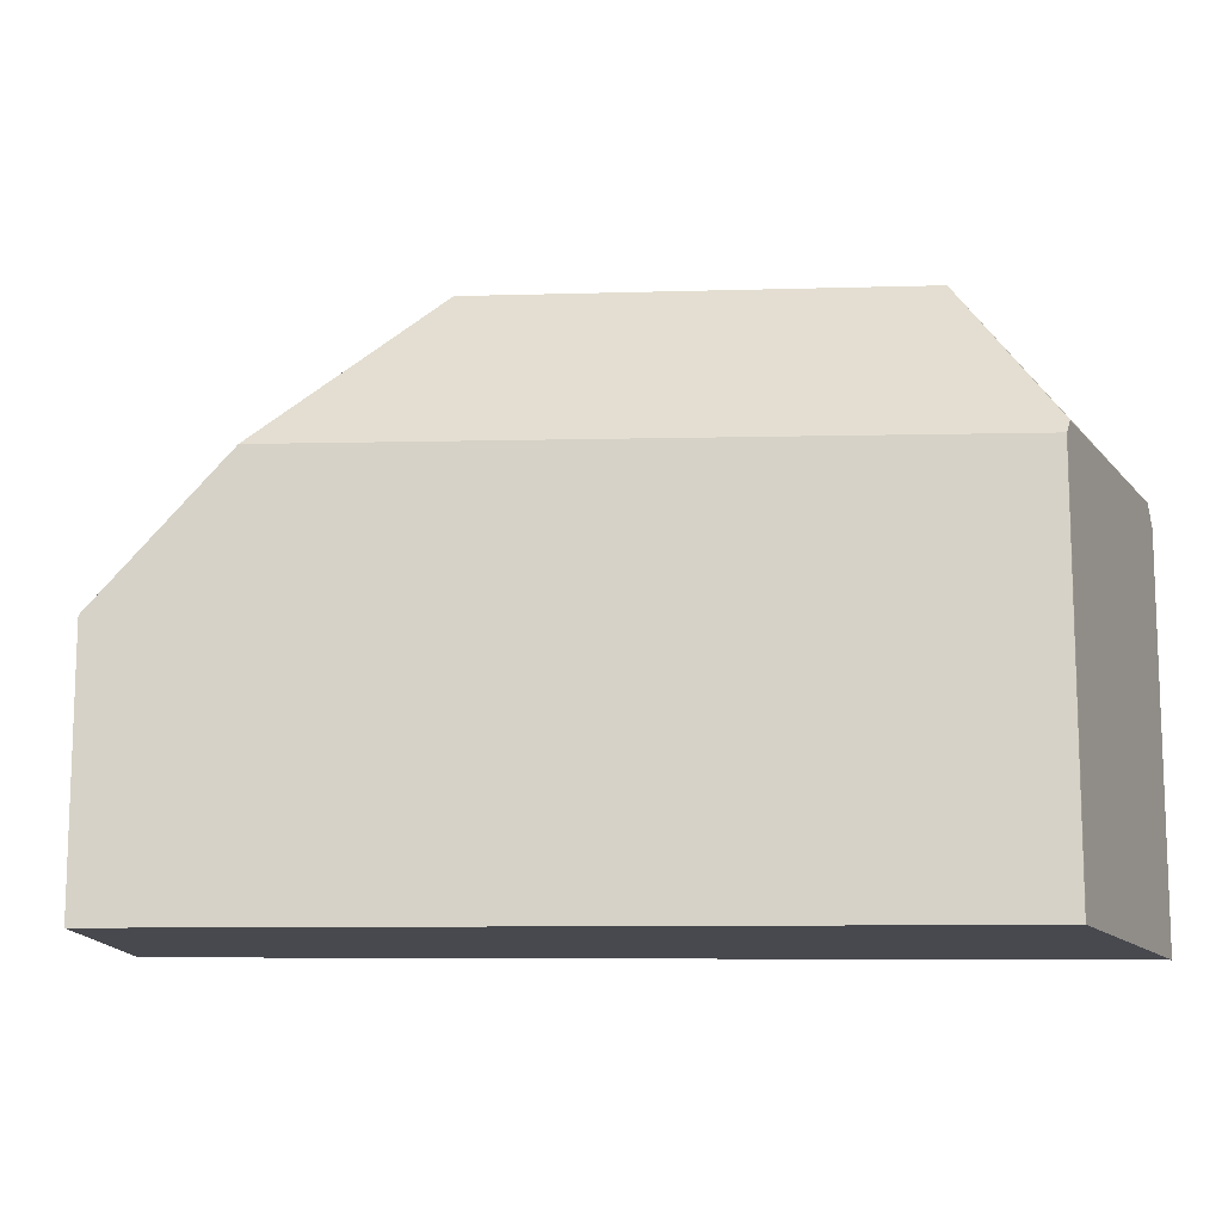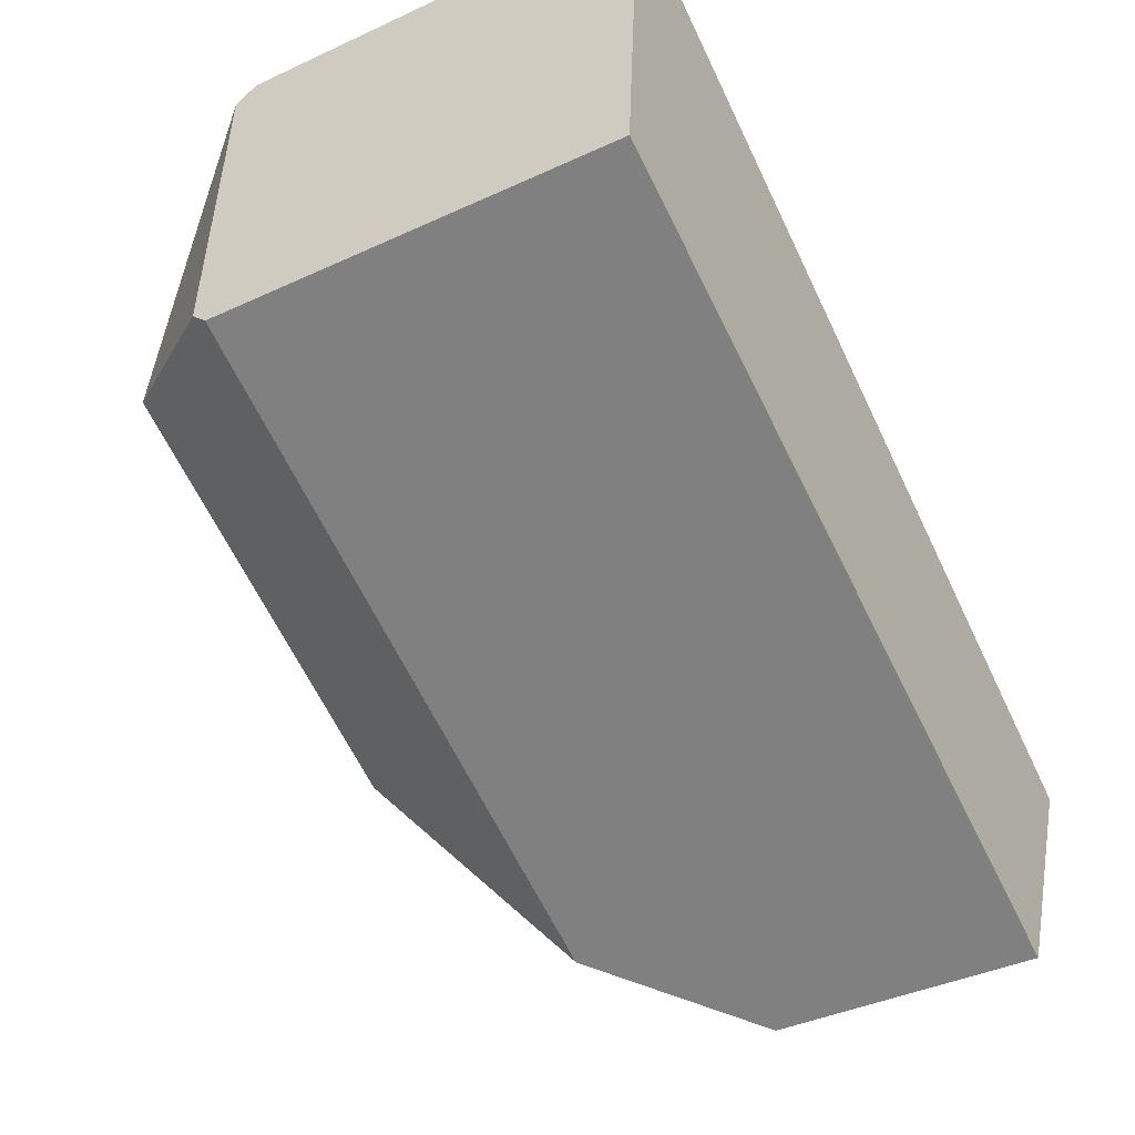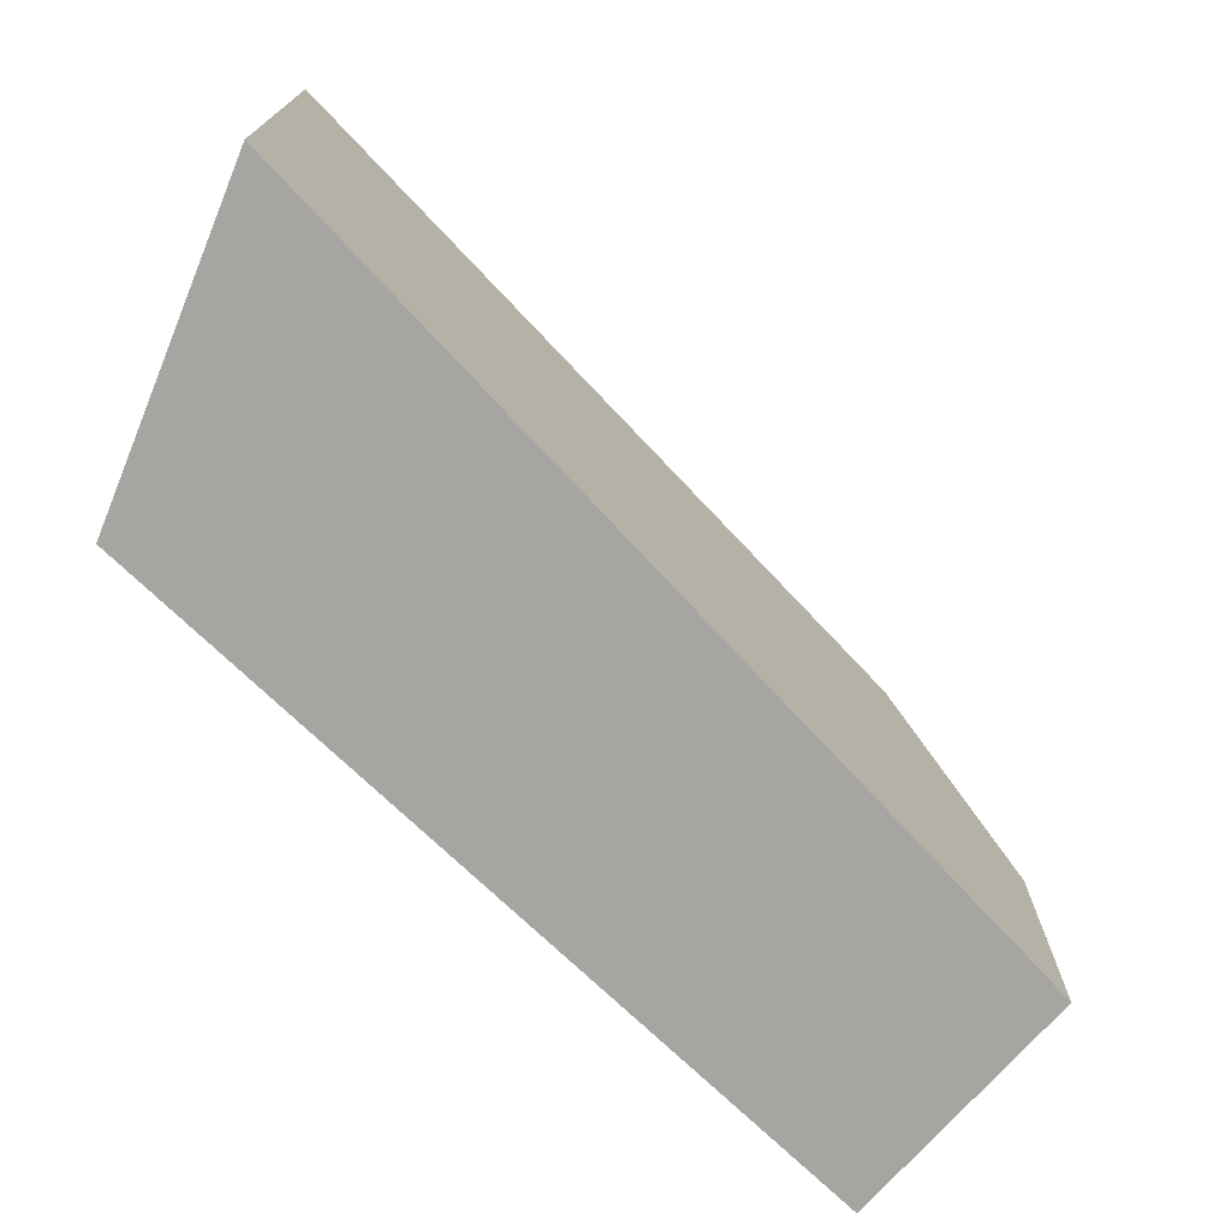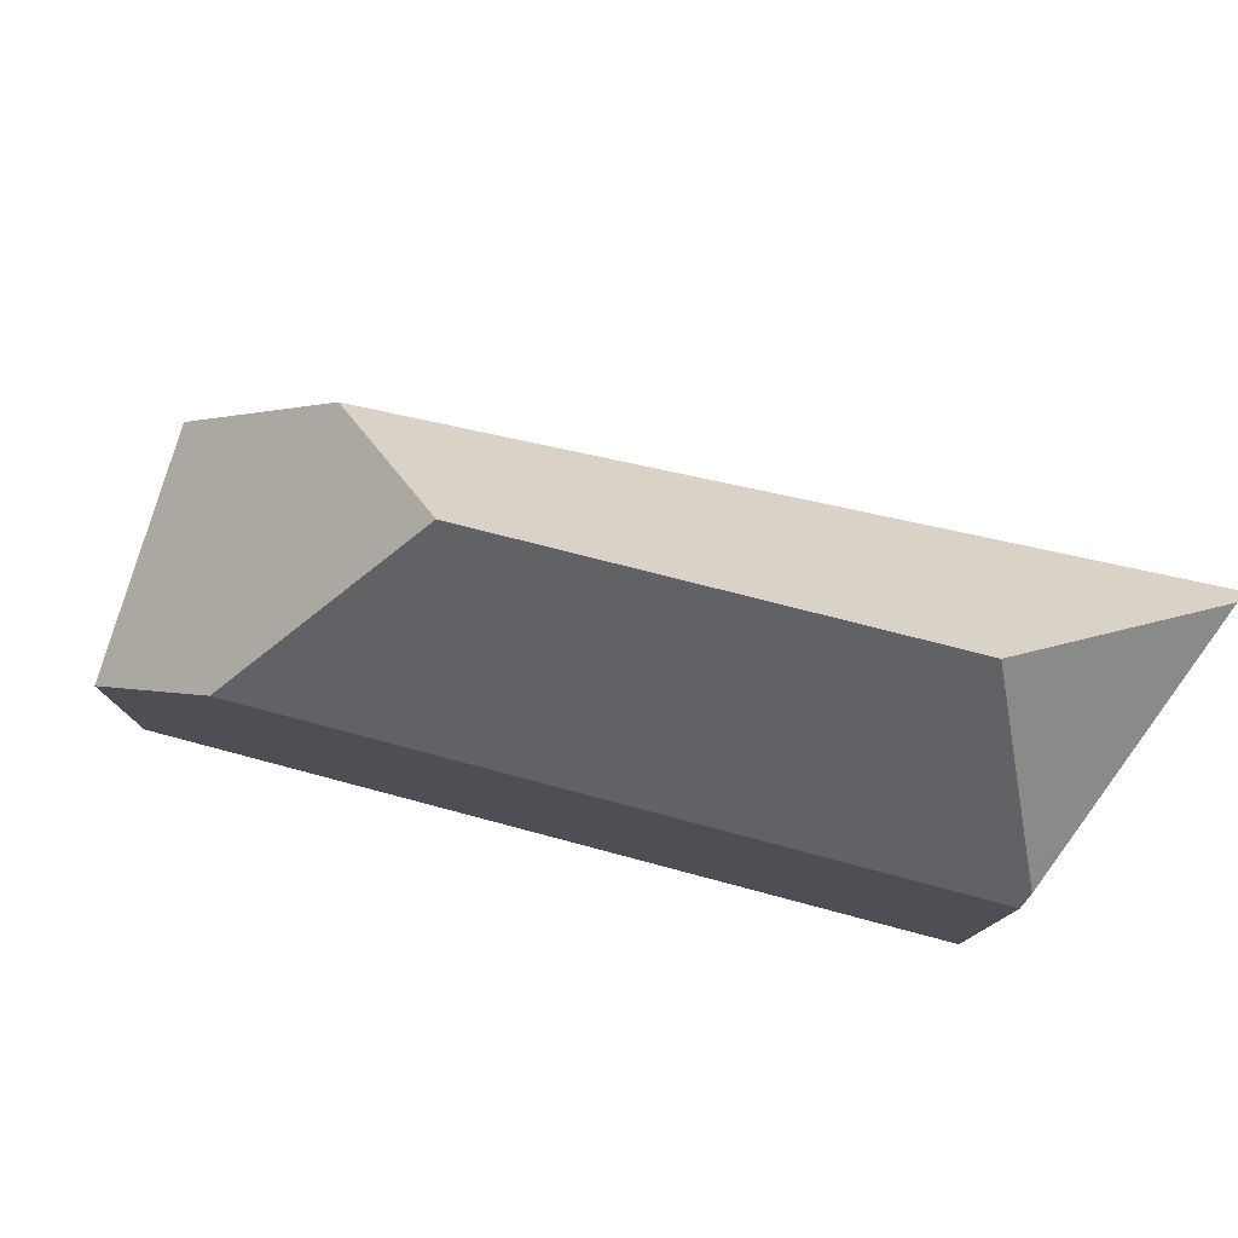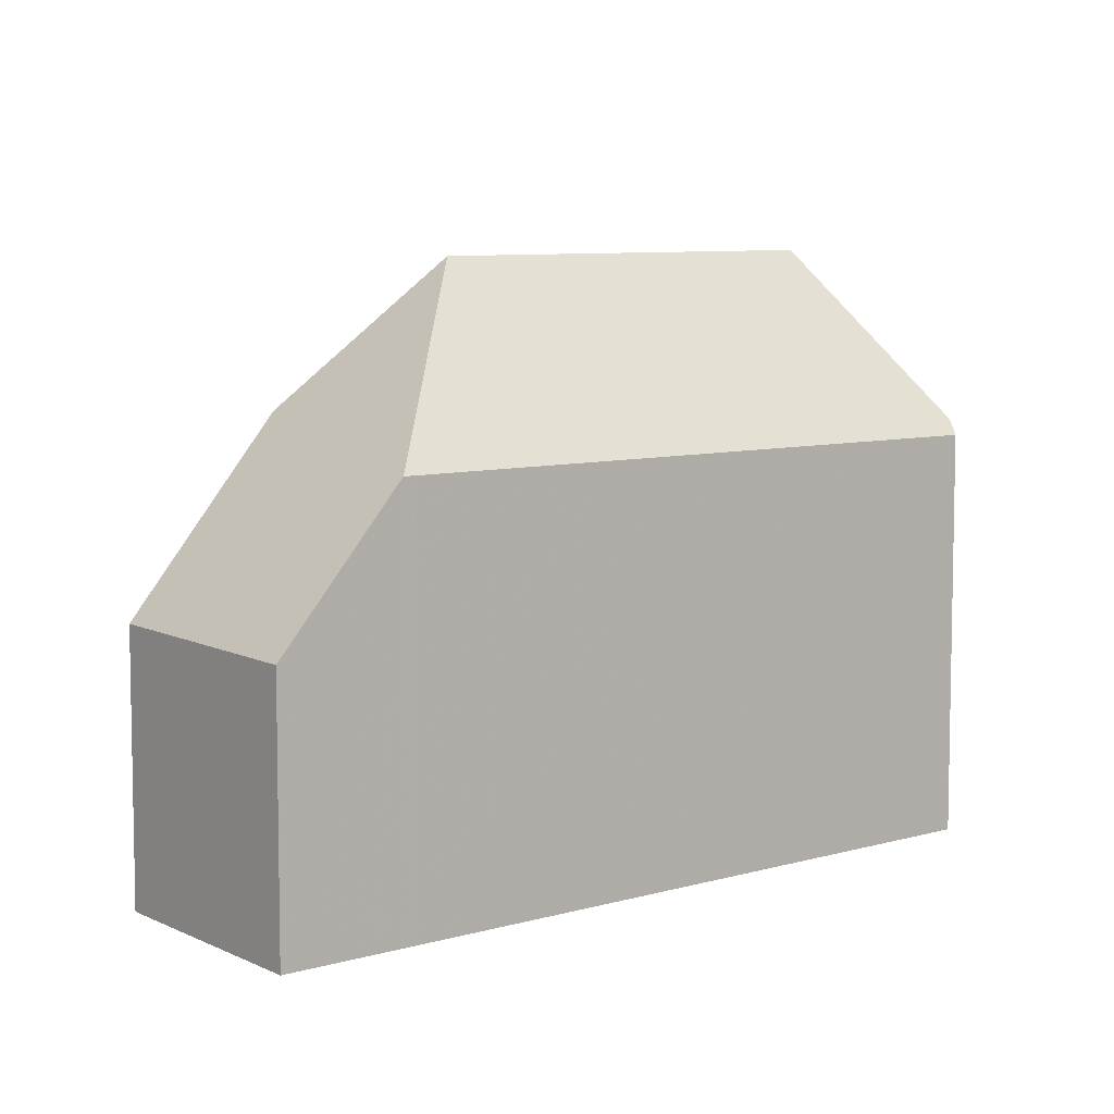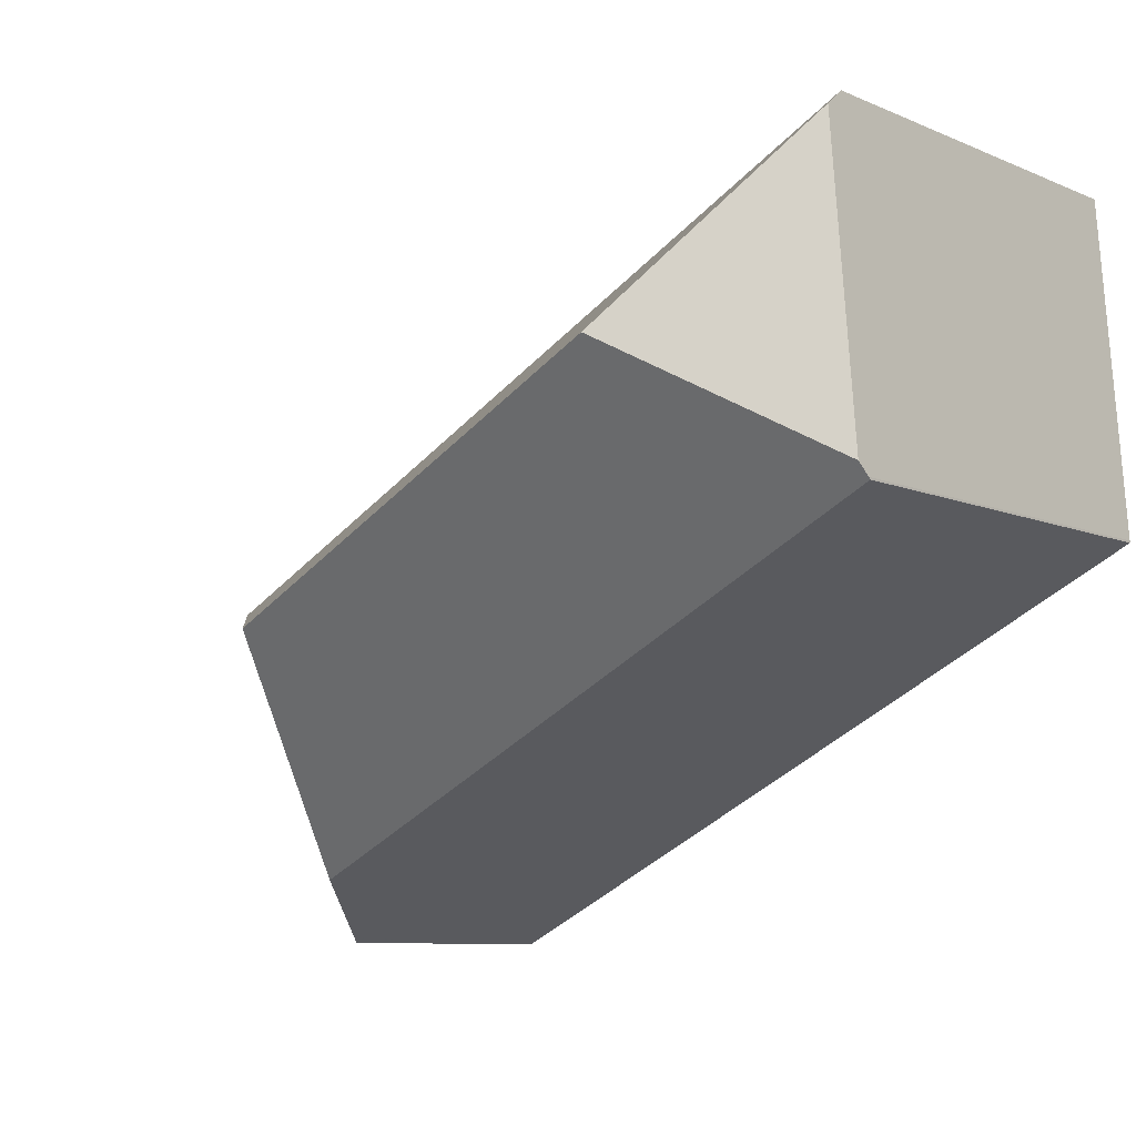
<metadata>
{"format":"obj","ext":"obj","renderer":"f3d","projection":"perspective","resolution":1024,"background":"white","views":[{"elev":-12.7,"azim":27.6,"up":"+Z"},{"elev":-39.7,"azim":119.9,"up":"+Y"},{"elev":-73.9,"azim":162.1,"up":"+Z"},{"elev":79.1,"azim":40.6,"up":"+Z"},{"elev":6.9,"azim":-13.8,"up":"+Z"},{"elev":-8.9,"azim":41.7,"up":"+Y"}]}
</metadata>
<code>
v 44.84 -1629 6.364
v 44.84 -1629 6.331
v 44.46 -1624 6.268
v 33.4 -1635 4.008
v 31.83 -1631 4.074
v 36.44 -1631 9.117
v 35.2 -1634 6.274
v 42.66 -1628 9.219
v 44.83 -1629 6.559
v 44.74 -1629 6.33
v 44.71 -1629 6.703
v 35.2 -1634 6.274
v 44.83 -1629 6.559
v 36.44 -1631 9.117
v 42.66 -1628 9.219
v 34.01 -1630 6.909
v 44.48 -1624 6.583
v 36.44 -1631 9.117
v 34.01 -1630 6.909
v 44.48 -1624 6.583
v 42.66 -1628 9.219
v 44.35 -1624 6.274
v 44.38 -1625 6.725
v 44.71 -1629 6.703
v 44.38 -1625 6.725
v 34.02 -1630 6.917
v 44.35 -1624 6.282
v 34.02 -1630 6.917
v 31.83 -1631 4.074
v 44.46 -1624 6.276
v 35.29 -1634 6.492
v 35.29 -1634 6.492
v 35.37 -1634 6.275
v 33.74 -1630 6.557
v 33.75 -1630 6.557
v 32.01 -1631 4.308
v 32.01 -1631 4.307
v 33.58 -1635 4.241
v 35.25 -1634 6.405
v 35.32 -1634 6.411
v 35.25 -1634 6.405
v 44.32 -1629 7.186
v 44.78 -1628 6.562
v 44.68 -1628 6.705
v 44.32 -1629 7.186
v 33.62 -1635 4.286
v 43.7 -1626 7.705
v 43.29 -1625 6.348
v 44.63 -1628 6.708
v 44.76 -1628 6.564
v 43.7 -1626 7.705
v 43.29 -1625 6.34
v 43.63 -1626 7.469
v 43.88 -1625 7.454
v 35.2 -1630 7.987
v 44.53 -1625 6.579
v 44.42 -1625 6.722
v 43.88 -1625 7.454
v 32.35 -1632 4.293
v 32.17 -1632 4.06
v 35.2 -1630 7.987
v 34.09 -1631 6.543
v 44.84 -1629 6.331
v 44.84 -1629 6.364
v 44.84 -1629 0
v 44.84 -1629 8.882e-16
v 44.74 -1629 6.33
v 44.84 -1629 6.331
v 44.84 -1629 8.882e-16
v 44.74 -1629 -8.882e-16
v 44.46 -1624 6.276
v 44.46 -1624 6.268
v 44.46 -1624 0
v 44.46 -1624 0
v 32.17 -1632 4.06
v 33.4 -1635 4.008
v 33.4 -1635 0
v 32.17 -1632 0
v 32.01 -1631 4.308
v 31.83 -1631 4.074
v 31.83 -1631 0
v 32.01 -1631 0
v 44.84 -1629 6.364
v 44.83 -1629 6.559
v 44.83 -1629 8.882e-16
v 44.84 -1629 0
v 35.37 -1634 6.275
v 44.74 -1629 6.33
v 44.74 -1629 -8.882e-16
v 35.37 -1634 0
v 33.62 -1635 4.286
v 35.2 -1634 6.274
v 35.2 -1634 -8.882e-16
v 33.62 -1635 0
v 44.53 -1625 6.579
v 44.48 -1624 6.583
v 44.48 -1624 8.882e-16
v 44.53 -1625 0
v 43.29 -1625 6.34
v 34.01 -1630 6.909
v 34.01 -1630 0
v 43.29 -1625 0
v 44.46 -1624 6.268
v 44.35 -1624 6.274
v 44.35 -1624 8.882e-16
v 44.46 -1624 0
v 31.83 -1631 4.074
v 31.83 -1631 4.074
v 31.83 -1631 0
v 31.83 -1631 0
v 44.48 -1624 6.583
v 44.46 -1624 6.276
v 44.46 -1624 0
v 44.48 -1624 8.882e-16
v 35.2 -1634 6.274
v 35.37 -1634 6.275
v 35.37 -1634 0
v 35.2 -1634 -8.882e-16
v 34.01 -1630 6.909
v 33.74 -1630 6.557
v 33.74 -1630 0
v 34.01 -1630 0
v 33.74 -1630 6.557
v 32.01 -1631 4.308
v 32.01 -1631 0
v 33.74 -1630 0
v 33.4 -1635 4.008
v 33.58 -1635 4.241
v 33.58 -1635 0
v 33.4 -1635 0
v 44.83 -1629 6.559
v 44.78 -1628 6.562
v 44.78 -1628 0
v 44.83 -1629 8.882e-16
v 33.58 -1635 4.241
v 33.62 -1635 4.286
v 33.62 -1635 0
v 33.58 -1635 0
v 44.78 -1628 6.562
v 44.76 -1628 6.564
v 44.76 -1628 8.882e-16
v 44.78 -1628 0
v 44.35 -1624 6.274
v 43.29 -1625 6.34
v 43.29 -1625 0
v 44.35 -1624 8.882e-16
v 44.76 -1628 6.564
v 44.53 -1625 6.579
v 44.53 -1625 0
v 44.76 -1628 8.882e-16
v 31.83 -1631 4.074
v 32.17 -1632 4.06
v 32.17 -1632 0
v 31.83 -1631 0
v 44.46 -1624 0
v 44.84 -1629 0
v 44.84 -1629 0
v 33.4 -1635 0
v 31.83 -1631 0
f 54 47 53
f 11 9 1 2 10
f 41 31 40
f 37 29 5 36
f 50 43 44 49
f 30 20 23 27
f 49 44 45 15 51
f 52 22 27 48
f 60 29 37 59
f 27 22 3 30
f 40 31 6 8 42
f 34 16 28 35
f 62 35 28 61
f 36 34 35 37
f 59 37 35 62
f 40 33 7 41
f 43 13 24 44
f 44 24 45
f 42 11 10 33 40
f 39 12 46
f 53 47 21 18 55
f 57 25 17 56
f 58 25 57
f 48 26 19 52
f 53 48 27 23 54
f 55 26 48 53
f 56 50 49 57
f 57 49 51 58
f 59 38 4 60
f 61 14 32 62
f 62 32 39 46 38 59
f 64 65 66 63
f 68 69 70 67
f 72 73 74 71
f 76 77 78 75
f 80 81 82 79
f 84 85 86 83
f 88 89 90 87
f 92 93 94 91
f 96 97 98 95
f 100 101 102 99
f 104 105 106 103
f 108 109 110 107
f 112 113 114 111
f 116 117 118 115
f 120 121 122 119
f 124 125 126 123
f 128 129 130 127
f 132 133 134 131
f 136 137 138 135
f 140 141 142 139
f 144 145 146 143
f 148 149 150 147
f 152 153 154 151
f 156 157 158 159 155

</code>
